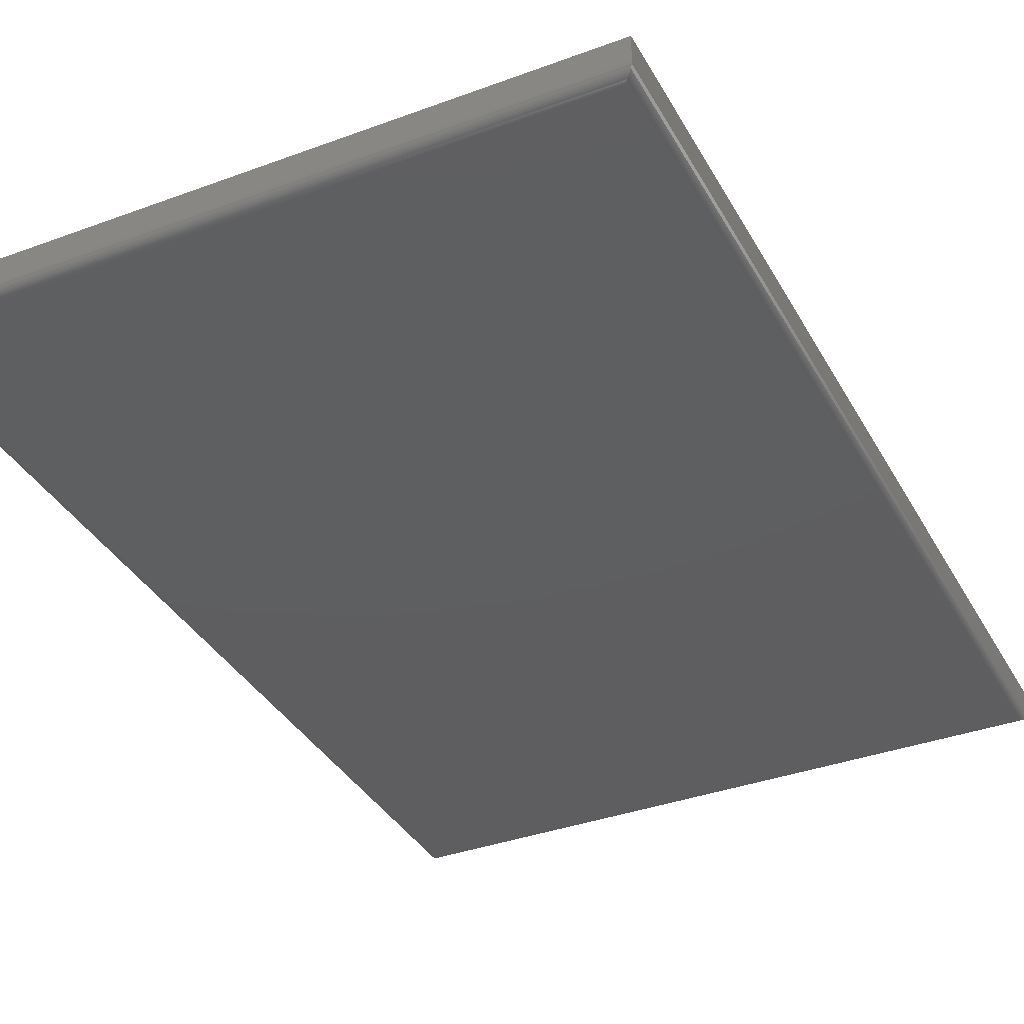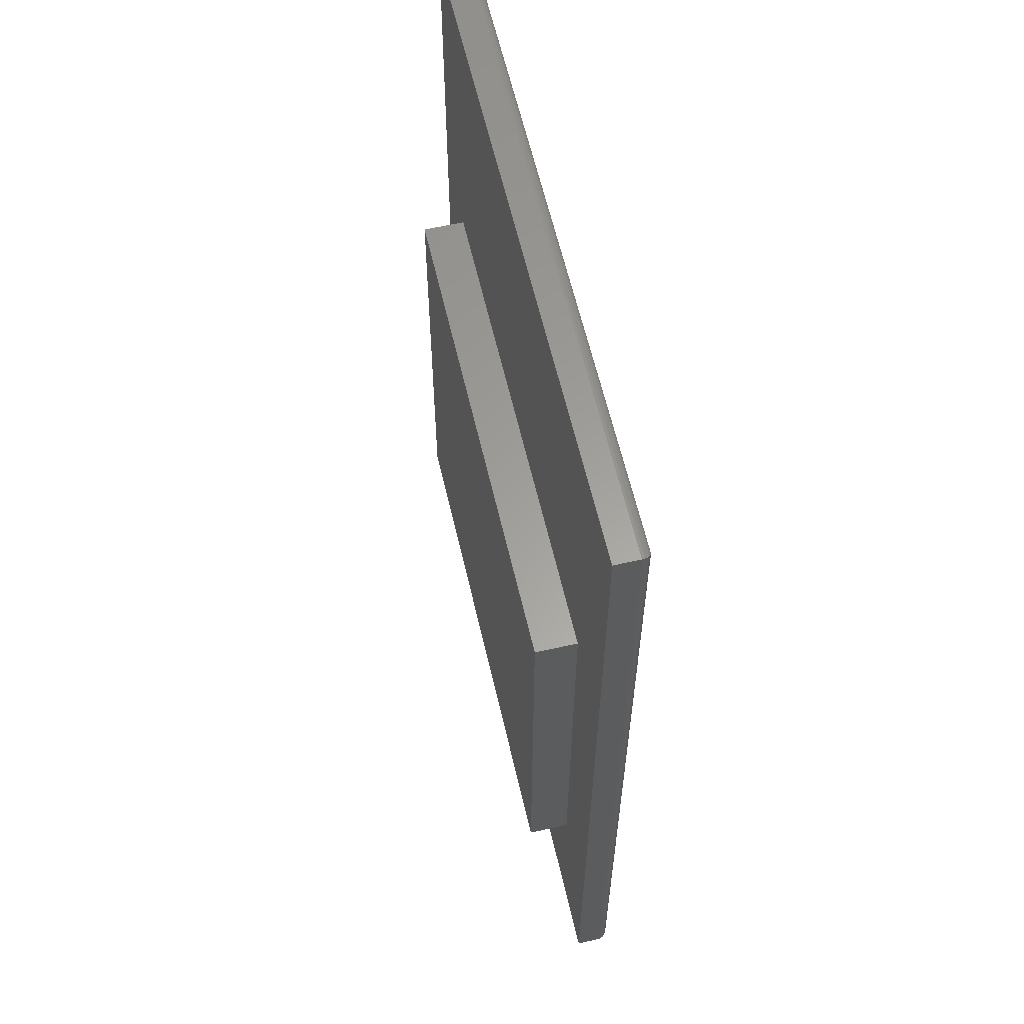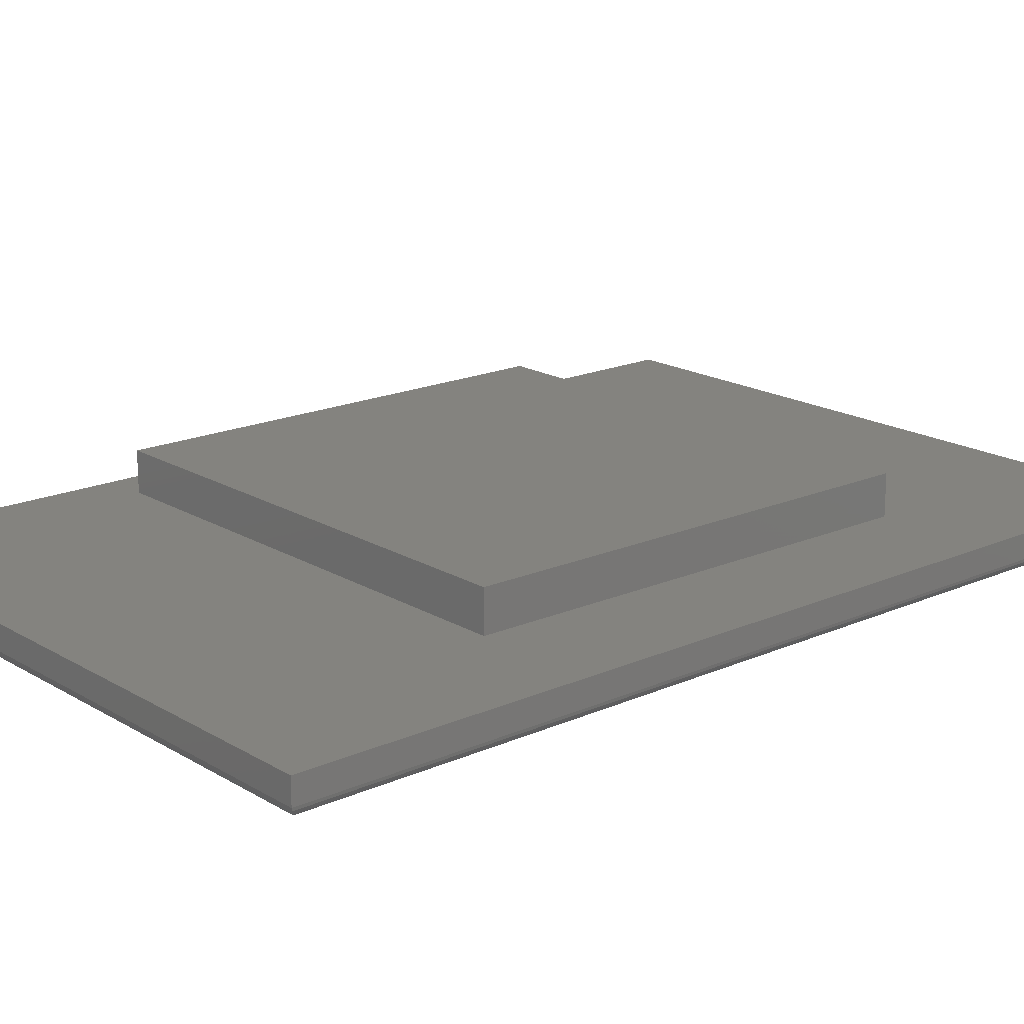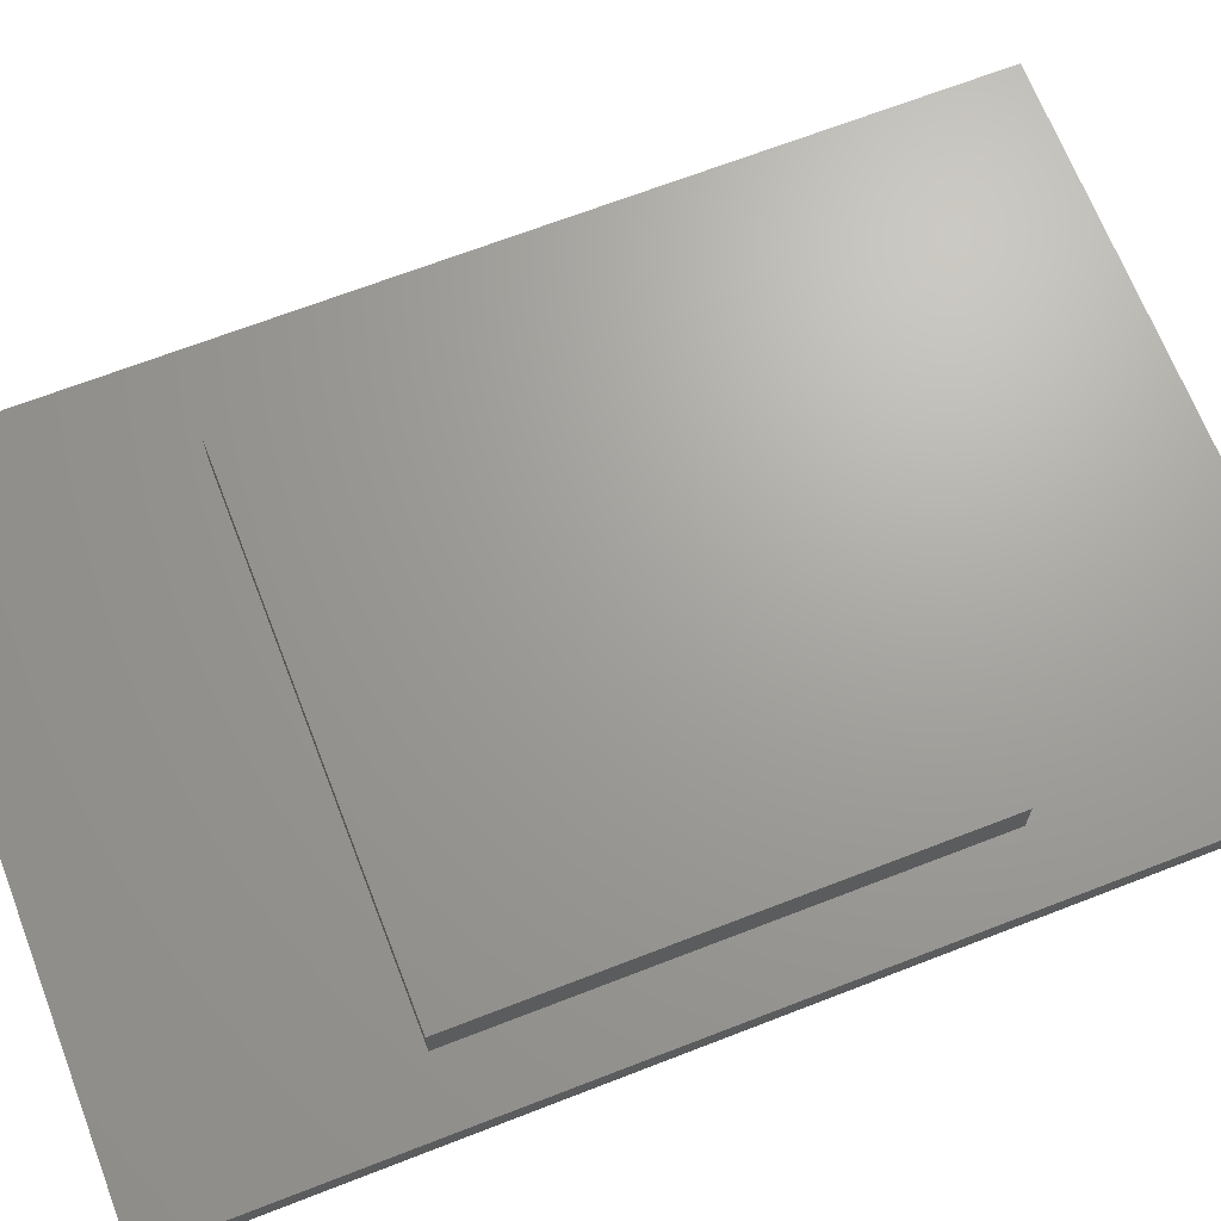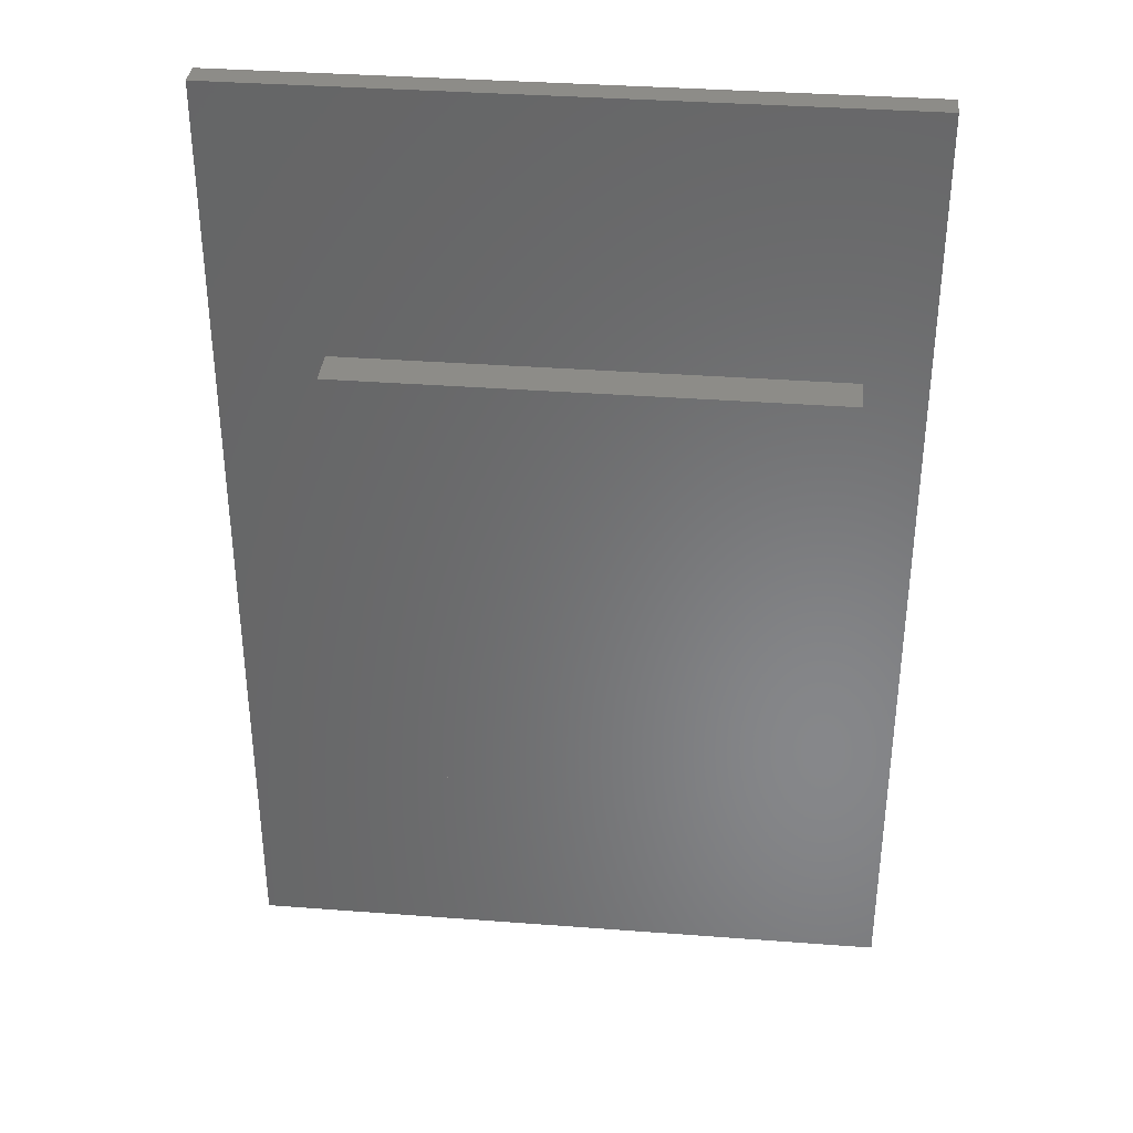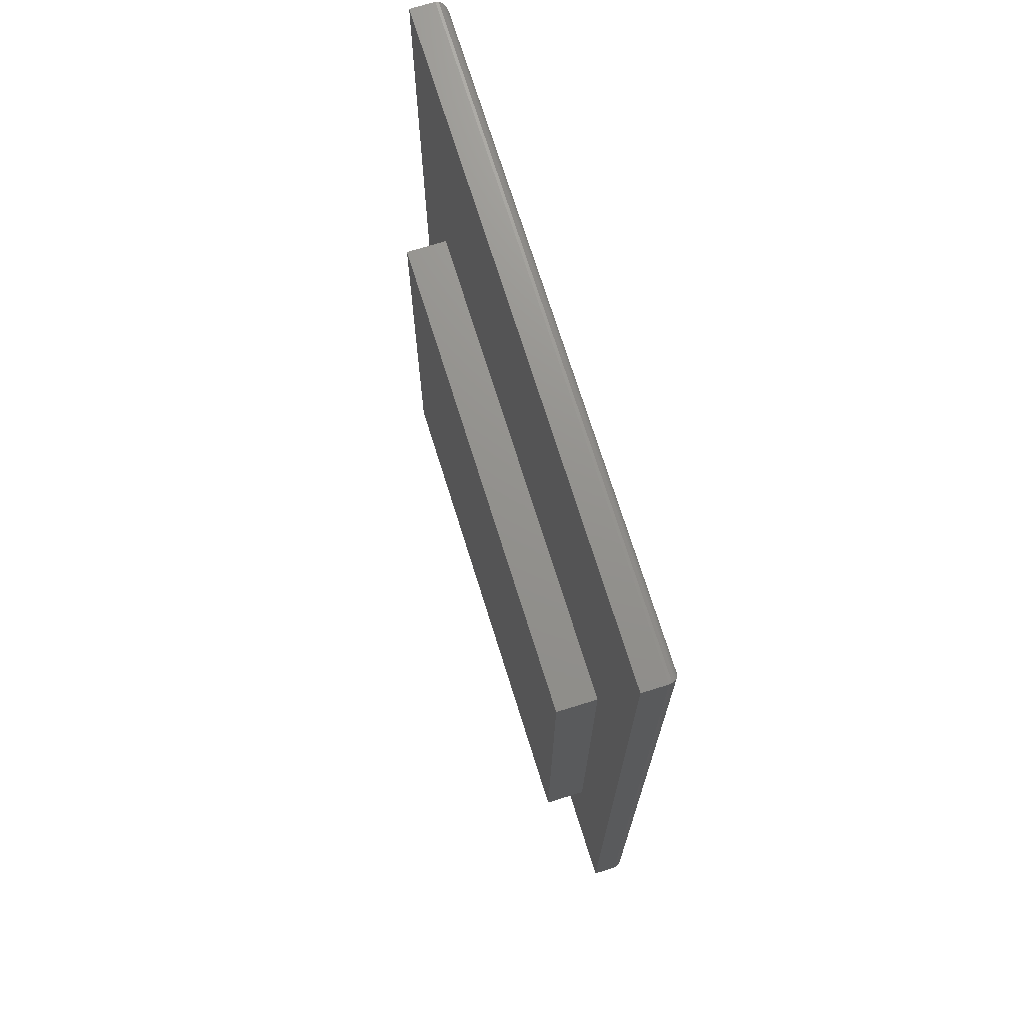
<metadata>
{"format":"stl","ext":"stl","renderer":"f3d","projection":"perspective","resolution":1024,"background":"white","views":[{"elev":-36.3,"azim":-154.2,"up":"+Z"},{"elev":60.9,"azim":77.0,"up":"+Y"},{"elev":18.0,"azim":-130.9,"up":"+Z"},{"elev":68.2,"azim":68.8,"up":"+Z"},{"elev":35.7,"azim":5.7,"up":"+Y"},{"elev":71.9,"azim":72.7,"up":"+Y"}]}
</metadata>
<code>
# stl→obj: 48 verts, 88 faces
v -0.1875 -0.5625 0.2109
v 0.1953 -0.5625 0.2109
v -0.1835 -0.2039 0.2109
v 0.1953 -0.2039 0.2109
v -0.1875 -0.5625 0.1797
v -0.1835 -0.2039 0.1797
v 0.1953 -0.5625 0.1797
v 0.1953 -0.2039 0.1797
v -0.2656 -0.75 0.1562
v 0.2422 -0.75 0.1562
v -0.2656 -0.75 0.1752
v 0.2422 -0.75 0.1752
v -0.2656 4.337e-19 0.1562
v -0.2656 1.484e-18 0.1752
v 0.2422 2.862e-17 0.1562
v 0.2422 2.967e-17 0.1752
v -0.2578 -0.007812 0.1484
v 0.2344 -0.007812 0.1484
v -0.2578 -0.7422 0.1484
v 0.2344 -0.7422 0.1484
v 0.2356 -0.006565 0.1485
v 0.2356 -0.7434 0.1485
v 0.2419 -0.0003152 0.1541
v 0.2408 -0.7486 0.1518
v 0.2408 -0.001405 0.1518
v 0.24 -0.7478 0.1508
v 0.24 -0.00221 0.1508
v 0.239 -0.7468 0.15
v 0.239 -0.003156 0.15
v 0.238 -0.7458 0.1493
v 0.238 -0.004218 0.1493
v 0.2368 -0.7446 0.1488
v 0.2368 -0.005378 0.1488
v 0.2419 -0.7497 0.1541
v -0.2591 -0.006565 0.1485
v -0.2653 -0.0003152 0.1541
v -0.2642 -0.001405 0.1518
v -0.2634 -0.00221 0.1508
v -0.2625 -0.003156 0.15
v -0.2614 -0.004218 0.1493
v -0.2602 -0.005372 0.1488
v -0.2591 -0.7434 0.1485
v -0.2603 -0.7446 0.1488
v -0.2614 -0.7458 0.1493
v -0.2625 -0.7468 0.15
v -0.2634 -0.7478 0.1508
v -0.2642 -0.7486 0.1518
v -0.2653 -0.7497 0.1541
f 1 2 3
f 3 2 4
f 5 6 7
f 7 6 8
f 3 6 1
f 1 6 5
f 4 8 3
f 3 8 6
f 2 7 4
f 4 7 8
f 1 5 2
f 2 5 7
f 9 10 11
f 11 10 12
f 13 14 15
f 15 14 16
f 14 13 11
f 11 13 9
f 15 16 10
f 10 16 12
f 17 18 19
f 19 18 20
f 20 21 22
f 20 18 21
f 23 24 25
f 24 26 25
f 25 26 27
f 26 28 27
f 27 28 29
f 28 30 29
f 29 30 31
f 30 32 31
f 31 32 33
f 32 22 33
f 33 22 21
f 15 10 23
f 23 10 34
f 23 34 24
f 18 35 21
f 18 17 35
f 36 25 37
f 25 27 37
f 37 27 38
f 27 29 38
f 38 29 39
f 29 31 39
f 39 31 40
f 31 33 40
f 40 33 41
f 33 21 41
f 41 21 35
f 13 15 36
f 36 15 23
f 36 23 25
f 17 42 35
f 17 19 42
f 42 43 35
f 35 43 41
f 43 44 41
f 41 44 40
f 44 45 40
f 40 45 39
f 45 46 39
f 39 46 38
f 46 47 38
f 38 47 37
f 47 48 37
f 9 13 48
f 48 13 36
f 48 36 37
f 19 22 42
f 19 20 22
f 22 32 42
f 42 32 43
f 32 30 43
f 43 30 44
f 30 28 44
f 44 28 45
f 28 26 45
f 45 26 46
f 26 24 46
f 46 24 47
f 24 34 47
f 10 9 34
f 34 9 48
f 34 48 47
f 16 14 12
f 12 14 11

</code>
